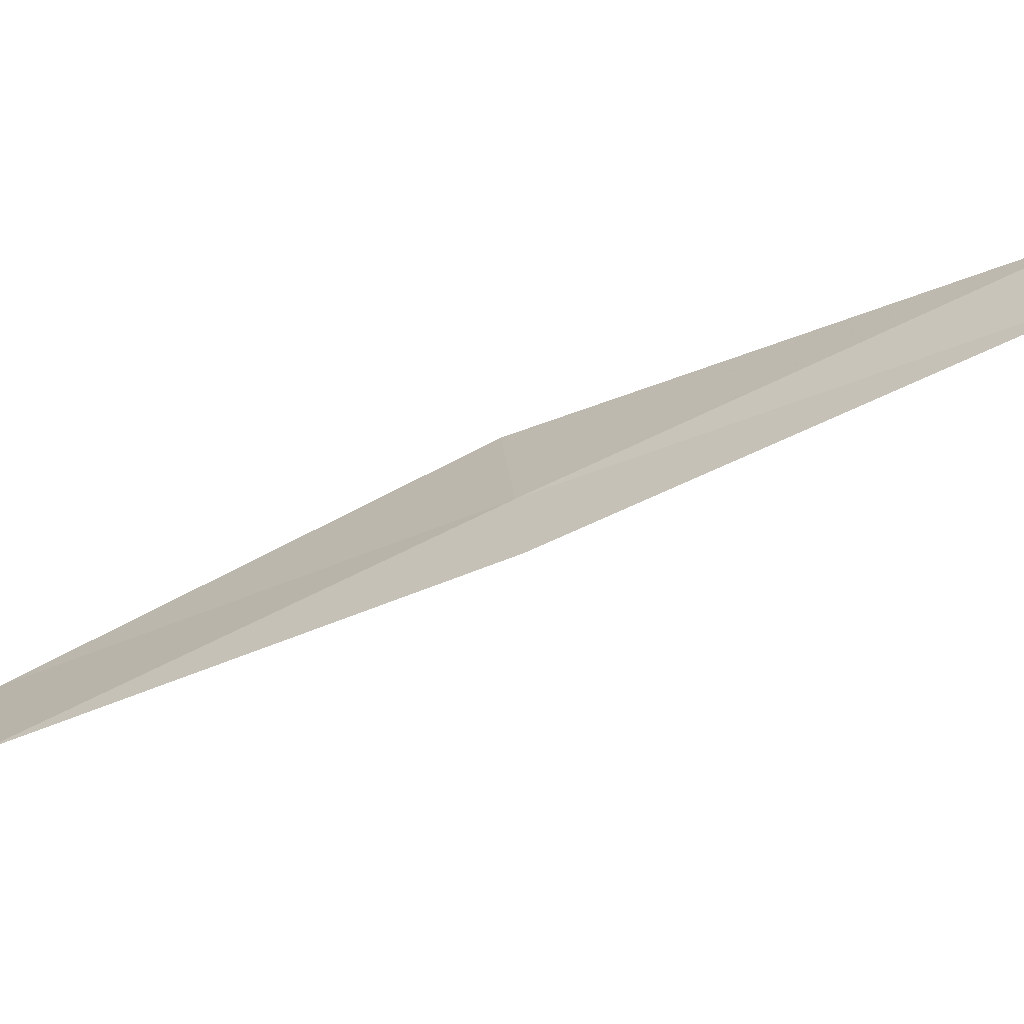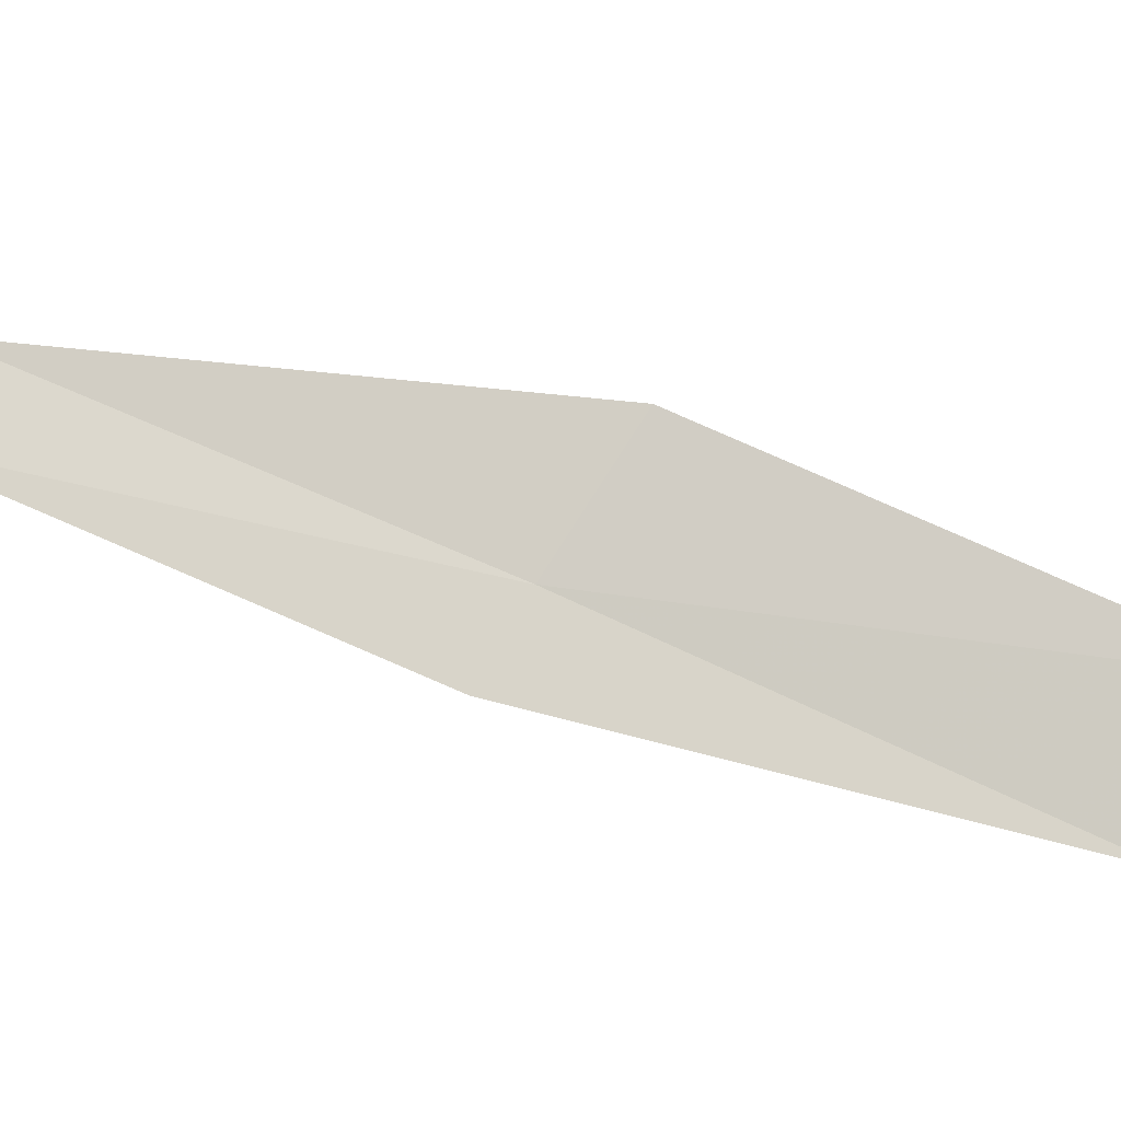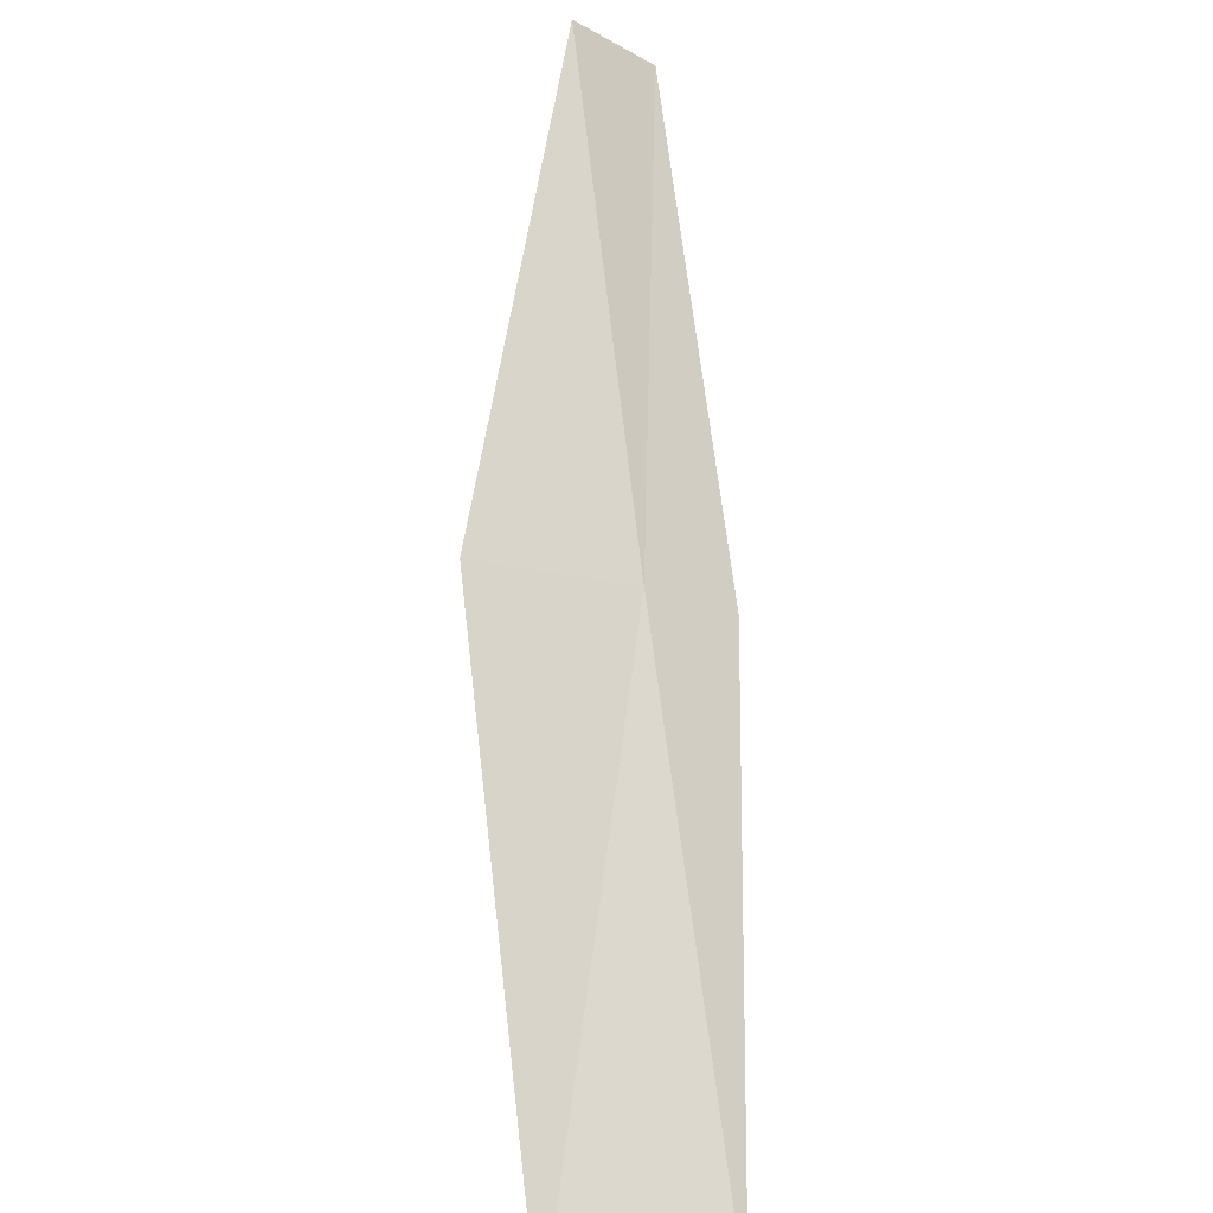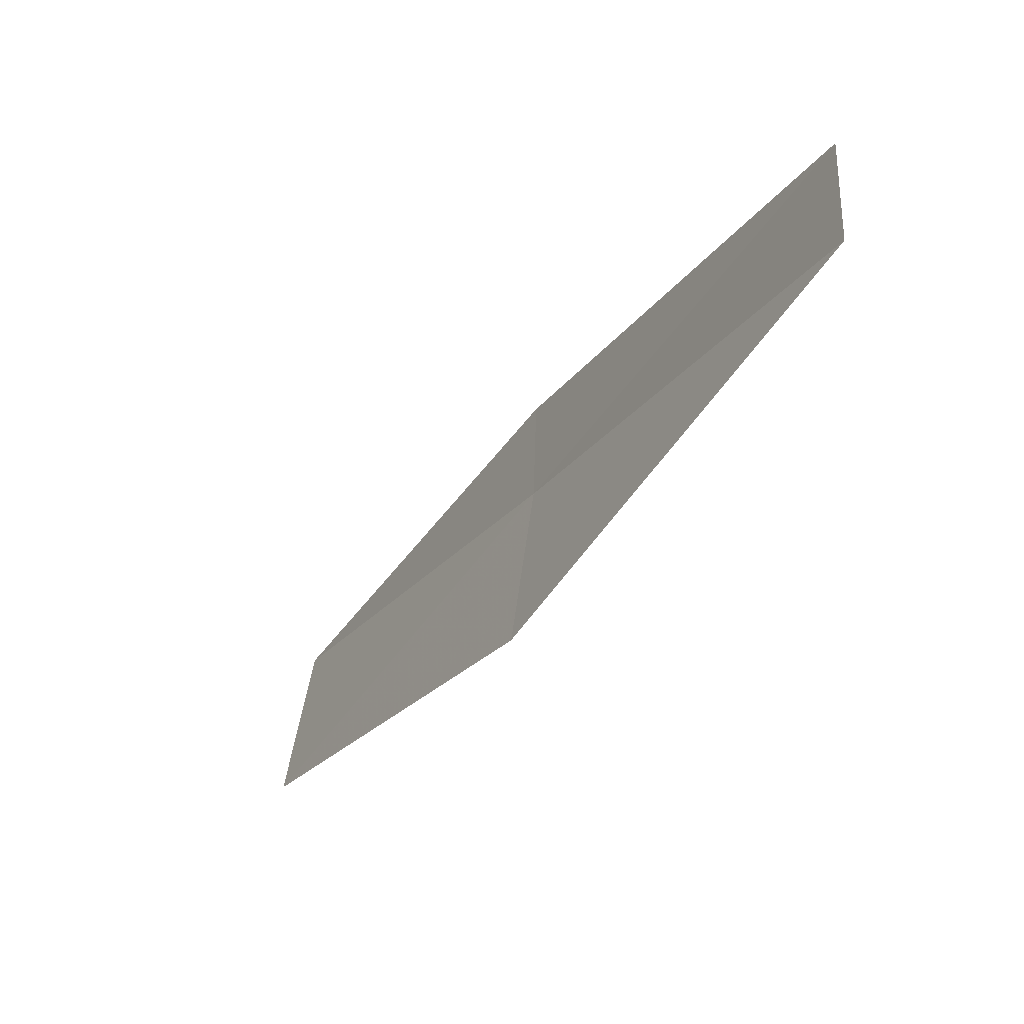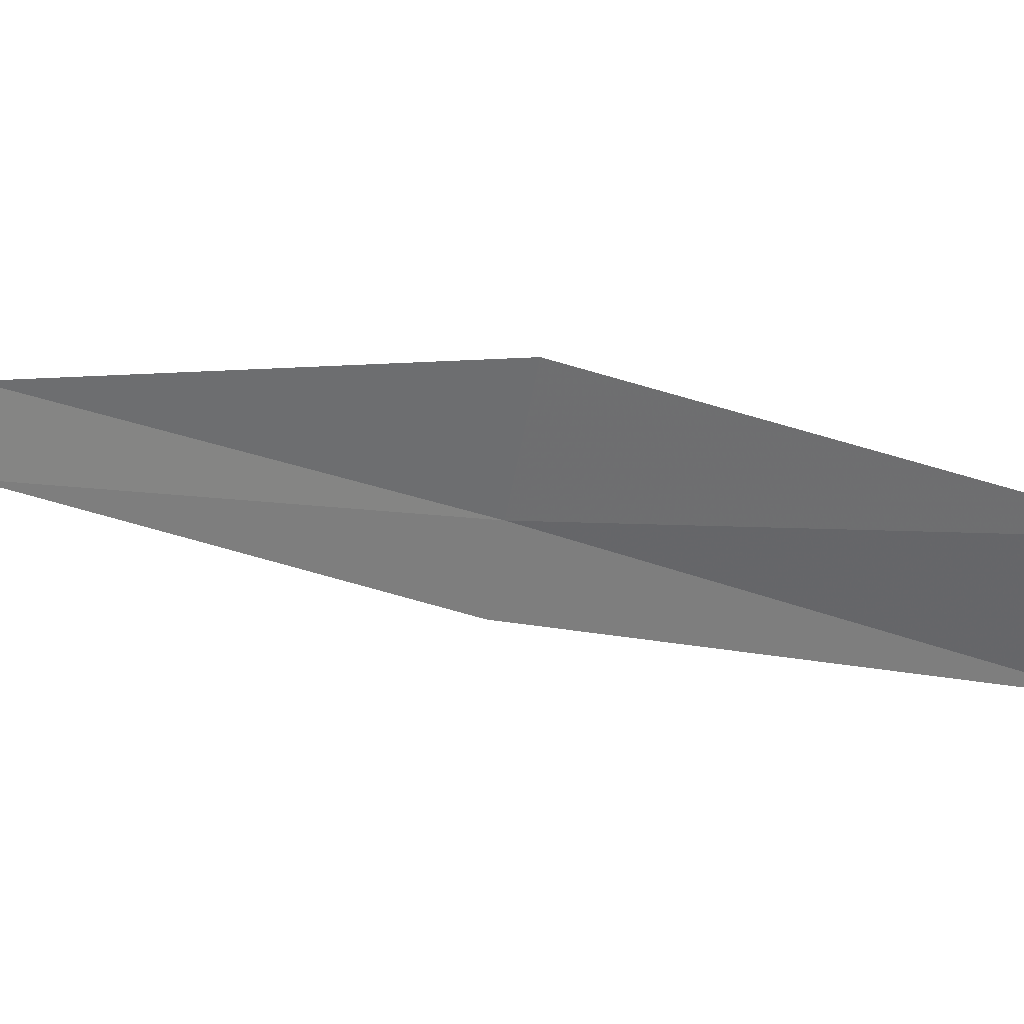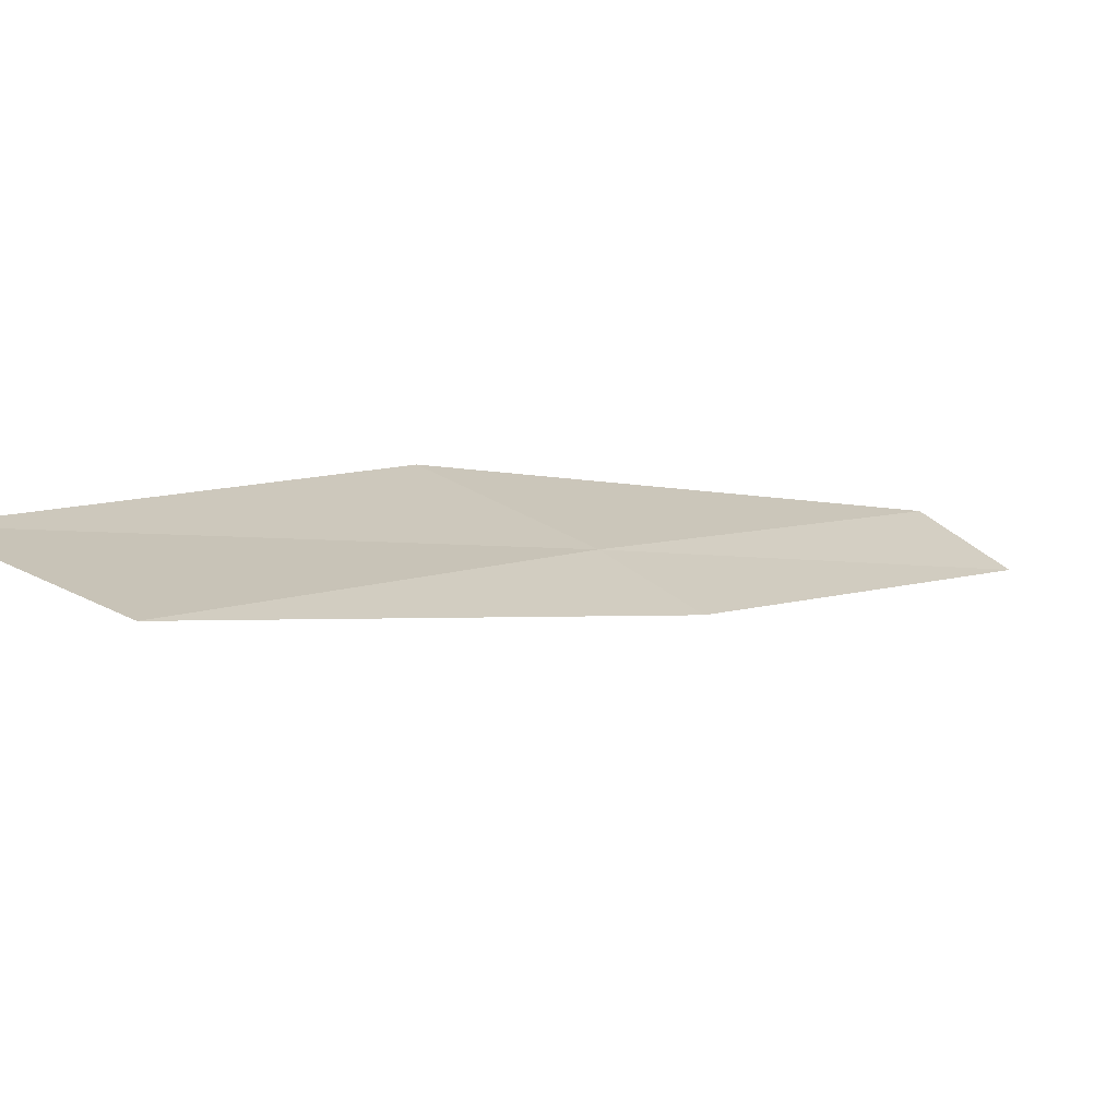
<metadata>
{"format":"obj","ext":"obj","renderer":"f3d","projection":"perspective","resolution":1024,"background":"white","views":[{"elev":-10.7,"azim":-94.9,"up":"+Y"},{"elev":-60.5,"azim":51.3,"up":"+Y"},{"elev":38.8,"azim":149.6,"up":"+Y"},{"elev":66.9,"azim":128.0,"up":"+Z"},{"elev":-23.2,"azim":78.5,"up":"+Y"},{"elev":-20.2,"azim":-167.0,"up":"+Y"}]}
</metadata>
<code>
v 16.01 16.71 8
v 17.52 16.18 6
v 16.65 17.08 8
v 16.86 15.85 6
v 15.65 16.45 8
v 15.11 17.52 10
v 14.77 17.24 10
f 1 3 2
f 1 2 4
f 1 4 5
f 1 6 3
f 1 7 6
f 1 5 7

</code>
